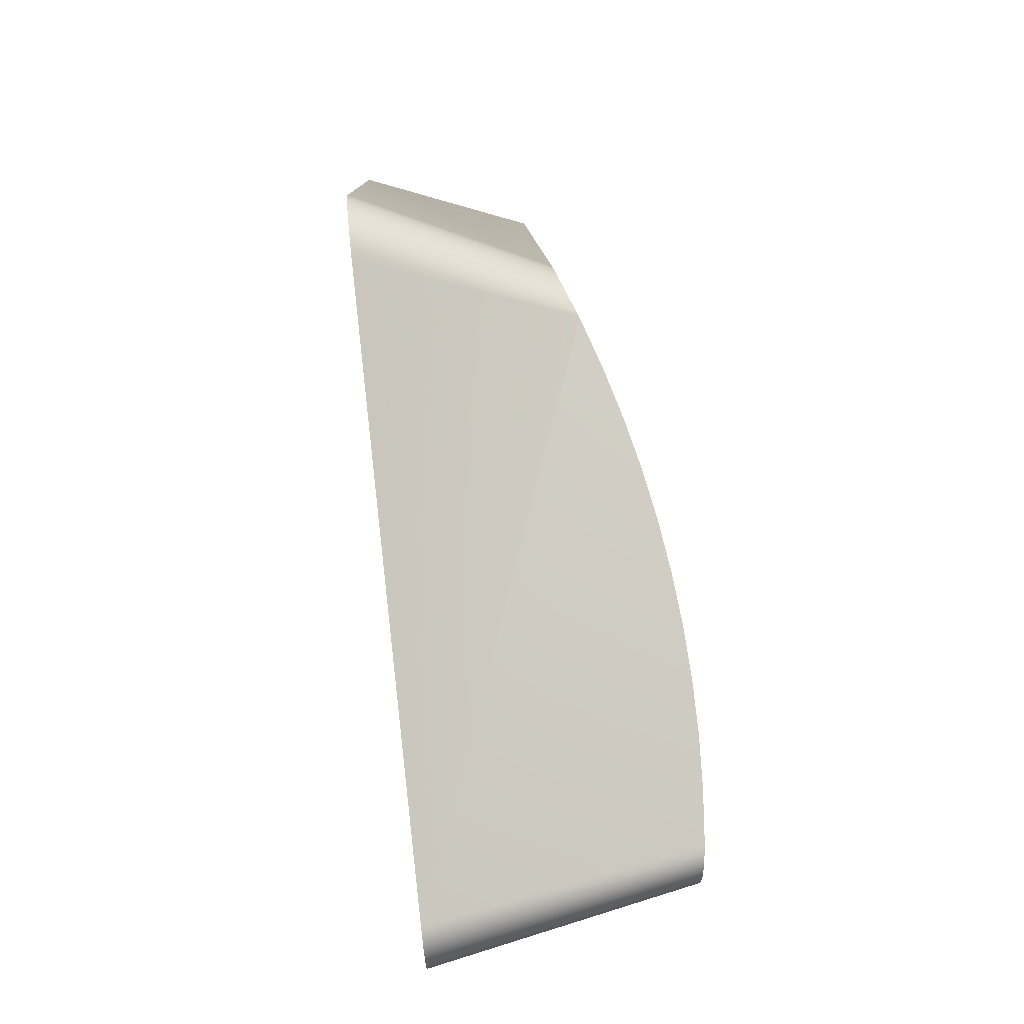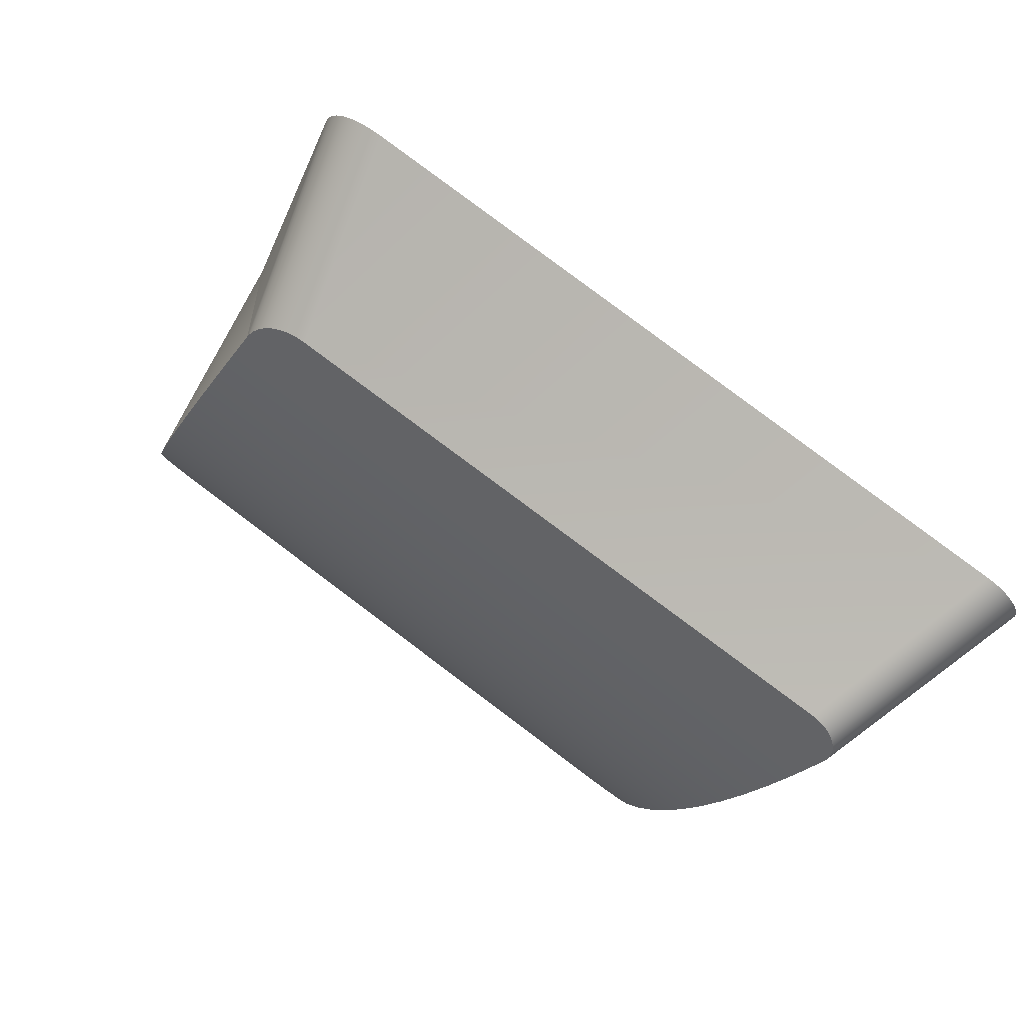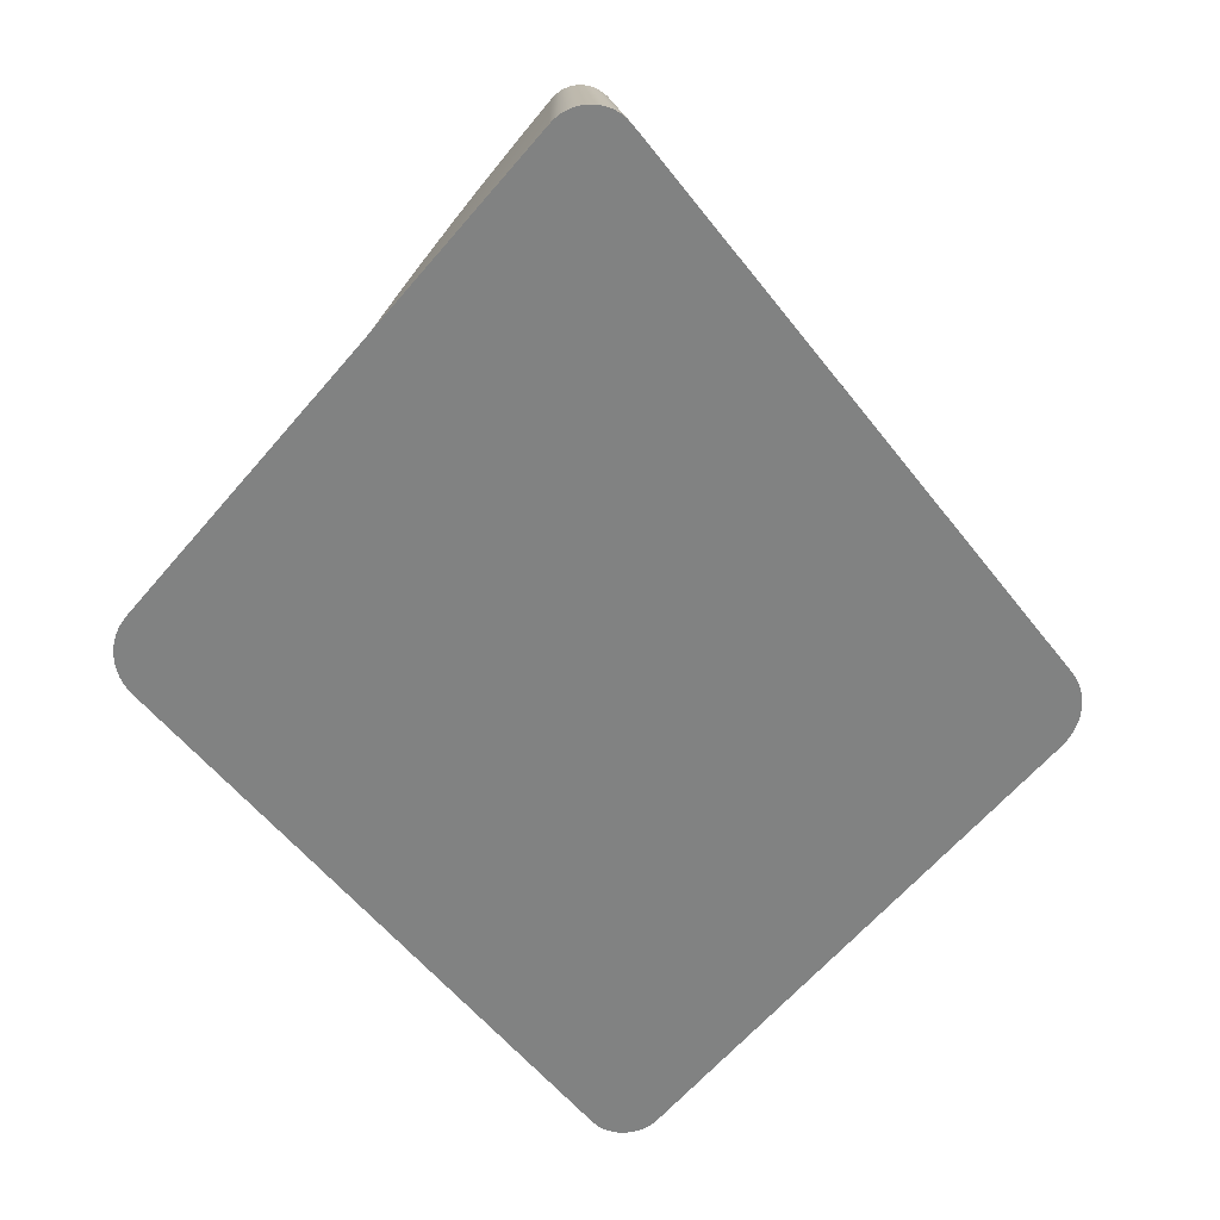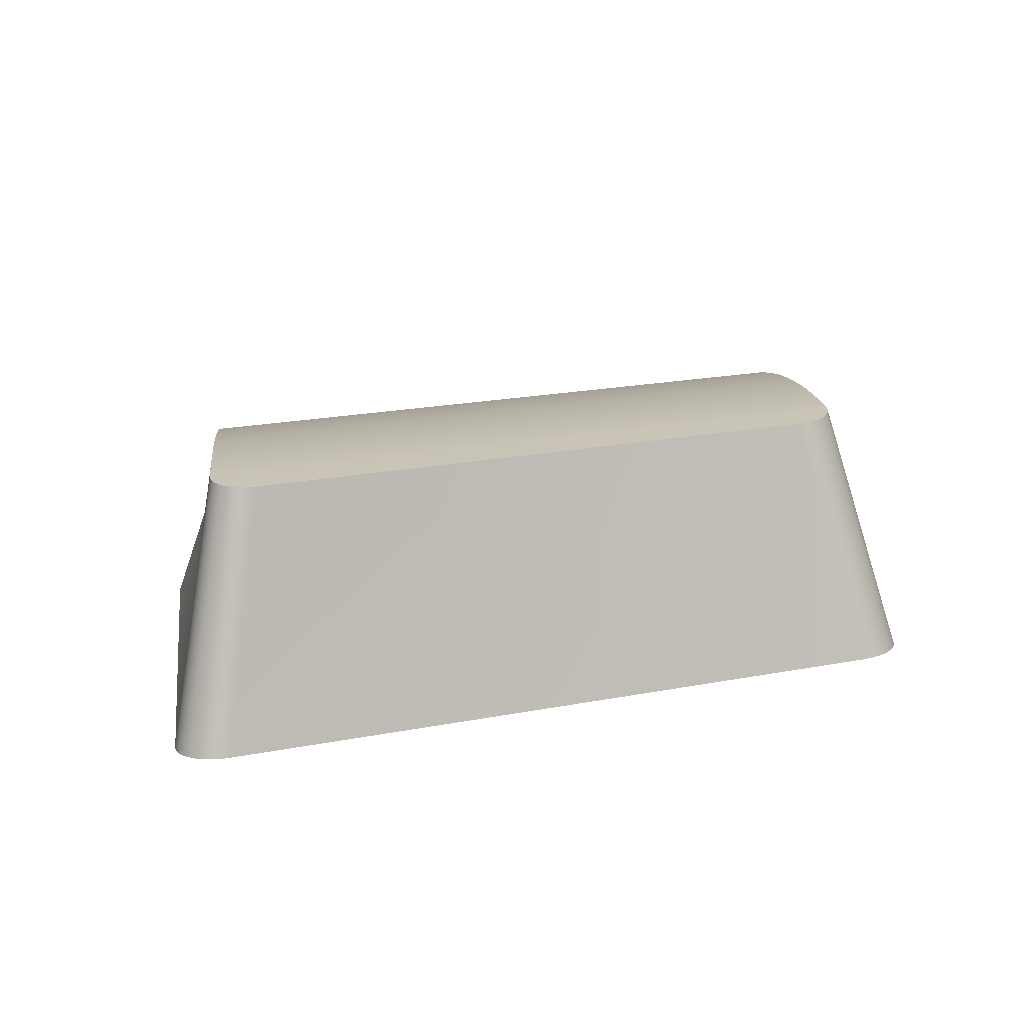
<metadata>
{"format":"obj","ext":"obj","renderer":"f3d","projection":"perspective","resolution":1024,"background":"white","views":[{"elev":9.9,"azim":87.9,"up":"+Z"},{"elev":79.4,"azim":-142.8,"up":"+Z"},{"elev":-56.8,"azim":127.5,"up":"+Y"},{"elev":18.7,"azim":159.6,"up":"+Y"}]}
</metadata>
<code>
o group_64/ID695#ID695
v -0.7128 -0.003318 0.2611
v -0.7129 -0.003468 0.2626
v -0.7129 -0.003392 0.2618
v -0.7127 -0.003542 0.2633
v -0.6991 0.003408 0.1938
v -0.7125 -0.003613 0.264
v -0.7122 -0.003681 0.2647
v -0.7118 -0.003743 0.2653
v -0.7112 -0.003798 0.2659
v -0.7107 -0.003845 0.2663
v -0.71 -0.003883 0.2667
v -0.7093 -0.003912 0.267
v -0.7086 -0.003929 0.2672
v -0.7078 -0.003936 0.2672
v -0.6273 -0.003936 0.2672
v -0.6989 0.003493 0.1929
v -0.6985 0.003575 0.1921
v -0.6981 0.003653 0.1913
v -0.6976 0.003726 0.1906
v -0.697 0.003793 0.19
v -0.6964 0.003852 0.1894
v -0.6957 0.003904 0.1888
v -0.6949 0.003947 0.1884
v -0.6941 0.003981 0.1881
v -0.6932 0.004006 0.1878
v -0.6923 0.004021 0.1877
v -0.6914 0.004026 0.1876
v -0.6109 0.004026 0.1876
v -0.6264 -0.003931 0.2672
v -0.6255 -0.003916 0.267
v -0.6247 -0.003892 0.2668
v -0.6238 -0.003857 0.2665
v -0.6231 -0.003814 0.266
v -0.6223 -0.003762 0.2655
v -0.6217 -0.003703 0.2649
v -0.6211 -0.003636 0.2642
v -0.6206 -0.003564 0.2635
v -0.6202 -0.003486 0.2627
v -0.6199 -0.003403 0.2619
v -0.6196 -0.003318 0.2611
v -0.606 0.003408 0.1938
v -0.6101 0.00402 0.1877
v -0.6094 0.004004 0.1878
v -0.6087 0.003976 0.1881
v -0.608 0.003938 0.1885
v -0.6075 0.003891 0.189
v -0.6069 0.003836 0.1895
v -0.6065 0.003773 0.1901
v -0.6062 0.003705 0.1908
v -0.606 0.003633 0.1915
v -0.6058 0.003483 0.1931
v -0.6058 0.003558 0.1923
v -0.6991 0.003408 0.1938
v -0.7128 -0.003318 0.2611
v -0.7061 0.02046 0.2565
v -0.6989 0.003493 0.1929
v -0.6922 0.03304 0.2011
v -0.6985 0.003575 0.1921
v -0.6919 0.03302 0.2004
v -0.6981 0.003653 0.1913
v -0.6976 0.003726 0.1906
v -0.691 0.03299 0.1991
v -0.697 0.003793 0.19
v -0.6905 0.03297 0.1985
v -0.6899 0.03296 0.198
v -0.6964 0.003852 0.1894
v -0.6957 0.003904 0.1888
v -0.6893 0.03295 0.1976
v -0.6949 0.003947 0.1884
v -0.6886 0.03294 0.1972
v -0.6941 0.003981 0.1881
v -0.6879 0.03293 0.1969
v -0.6932 0.004006 0.1878
v -0.6872 0.03293 0.1967
v -0.6923 0.004021 0.1877
v -0.6864 0.03293 0.1965
v -0.6914 0.004026 0.1876
v -0.6857 0.03293 0.1965
v -0.6109 0.004026 0.1876
v -0.6167 0.03312 0.1945
v -0.6101 0.00402 0.1877
v -0.6161 0.03312 0.1946
v -0.6094 0.004004 0.1878
v -0.6154 0.03313 0.1947
v -0.6087 0.003976 0.1881
v -0.6149 0.03314 0.1949
v -0.608 0.003938 0.1885
v -0.6143 0.03315 0.1952
v -0.6075 0.003891 0.189
v -0.6138 0.03316 0.1956
v -0.6069 0.003836 0.1895
v -0.6134 0.03317 0.196
v -0.6065 0.003773 0.1901
v -0.6128 0.03321 0.1971
v -0.6062 0.003705 0.1908
v -0.6126 0.03323 0.1977
v -0.606 0.003633 0.1915
v -0.6125 0.03324 0.1983
v -0.6058 0.003558 0.1923
v -0.6058 0.003483 0.1931
v -0.6126 0.03326 0.1989
v -0.606 0.003408 0.1938
v -0.6263 0.02068 0.2543
v -0.6196 -0.003318 0.2611
v -0.6266 0.02033 0.2549
v -0.6199 -0.003403 0.2619
v -0.6269 0.01999 0.2556
v -0.6202 -0.003486 0.2627
v -0.6272 0.01967 0.2562
v -0.6206 -0.003564 0.2635
v -0.6277 0.01937 0.2568
v -0.6211 -0.003636 0.2642
v -0.6282 0.0191 0.2573
v -0.6217 -0.003703 0.2649
v -0.6223 -0.003762 0.2655
v -0.6288 0.01886 0.2578
v -0.6231 -0.003814 0.266
v -0.6294 0.01864 0.2583
v -0.6238 -0.003857 0.2665
v -0.6308 0.01832 0.2589
v -0.6247 -0.003892 0.2668
v -0.6255 -0.003916 0.267
v -0.6316 0.01822 0.2591
v -0.6264 -0.003931 0.2672
v -0.6323 0.01815 0.2593
v -0.6273 -0.003936 0.2672
v -0.6331 0.01813 0.2593
v -0.7078 -0.003936 0.2672
v -0.702 0.01794 0.2612
v -0.7086 -0.003929 0.2672
v -0.7026 0.01797 0.2612
v -0.7093 -0.003912 0.267
v -0.7033 0.01804 0.2611
v -0.71 -0.003883 0.2667
v -0.7039 0.01815 0.2609
v -0.7107 -0.003845 0.2663
v -0.7044 0.0183 0.2606
v -0.7112 -0.003798 0.2659
v -0.7049 0.0185 0.2602
v -0.7118 -0.003743 0.2653
v -0.7053 0.01872 0.2598
v -0.7122 -0.003681 0.2647
v -0.7059 0.01925 0.2588
v -0.7125 -0.003613 0.264
v -0.7127 -0.003542 0.2633
v -0.7062 0.01985 0.2577
v -0.7129 -0.003468 0.2626
v -0.7062 0.02015 0.2571
v -0.7129 -0.003392 0.2618
v -0.706 0.02055 0.2563
v -0.6924 0.03306 0.2018
v -0.6915 0.033 0.1997
v -0.613 0.03319 0.1965
v -0.6127 0.03328 0.1996
v -0.6263 0.02077 0.2541
v -0.6301 0.01846 0.2586
v -0.7057 0.01897 0.2593
v -0.7061 0.01954 0.2583
v -0.7061 0.01954 0.2583
v -0.7062 0.02015 0.2571
v -0.7062 0.01985 0.2577
v -0.7061 0.02046 0.2565
v -0.7059 0.01925 0.2588
v -0.706 0.02055 0.2563
v -0.6263 0.02077 0.2541
v -0.7057 0.01897 0.2593
v -0.7053 0.01872 0.2598
v -0.7049 0.0185 0.2602
v -0.7044 0.0183 0.2606
v -0.7039 0.01815 0.2609
v -0.7033 0.01804 0.2611
v -0.7026 0.01797 0.2612
v -0.702 0.01794 0.2612
v -0.6331 0.01813 0.2593
v -0.6323 0.01815 0.2593
v -0.6316 0.01822 0.2591
v -0.6308 0.01832 0.2589
v -0.6301 0.01846 0.2586
v -0.6294 0.01864 0.2583
v -0.6288 0.01886 0.2578
v -0.6282 0.0191 0.2573
v -0.6277 0.01937 0.2568
v -0.6272 0.01967 0.2562
v -0.6269 0.01999 0.2556
v -0.6266 0.02033 0.2549
v -0.6263 0.02068 0.2543
v -0.7047 0.02293 0.2512
v -0.6128 0.03329 0.2
v -0.6924 0.03306 0.2018
v -0.6925 0.03307 0.2022
v -0.6922 0.03304 0.2011
v -0.6919 0.03302 0.2004
v -0.6915 0.033 0.1997
v -0.691 0.03299 0.1991
v -0.6905 0.03297 0.1985
v -0.6899 0.03296 0.198
v -0.6893 0.03295 0.1976
v -0.6886 0.03294 0.1972
v -0.6879 0.03293 0.1969
v -0.6872 0.03293 0.1967
v -0.6864 0.03293 0.1965
v -0.6857 0.03293 0.1965
v -0.6167 0.03312 0.1945
v -0.6161 0.03312 0.1946
v -0.6154 0.03313 0.1947
v -0.6149 0.03314 0.1949
v -0.6143 0.03315 0.1952
v -0.6138 0.03316 0.1956
v -0.6134 0.03317 0.196
v -0.613 0.03319 0.1965
v -0.6128 0.03321 0.1971
v -0.6127 0.03328 0.1996
v -0.6126 0.03323 0.1977
v -0.6126 0.03326 0.1989
v -0.6125 0.03324 0.1983
v -0.6925 0.03307 0.2022
v -0.6128 0.03329 0.2
v -0.625 0.02315 0.249
v -0.7047 0.02293 0.2512
v -0.625 0.02315 0.249
v -0.7034 0.02507 0.246
v -0.6141 0.03319 0.2056
v -0.6939 0.03297 0.2078
v -0.6939 0.03297 0.2078
v -0.6141 0.03319 0.2056
v -0.6236 0.02529 0.2437
v -0.7034 0.02507 0.246
v -0.6236 0.02529 0.2437
v -0.702 0.02696 0.2407
v -0.6155 0.03283 0.2111
v -0.6952 0.03261 0.2134
v -0.6952 0.03261 0.2134
v -0.6155 0.03283 0.2111
v -0.6223 0.02718 0.2384
v -0.702 0.02696 0.2407
v -0.6223 0.02718 0.2384
v -0.7007 0.0286 0.2353
v -0.6169 0.03222 0.2167
v -0.6966 0.03199 0.2189
v -0.6966 0.03199 0.2189
v -0.6169 0.03222 0.2167
v -0.621 0.02882 0.2331
v -0.7007 0.0286 0.2353
v -0.621 0.02882 0.2331
v -0.7 0.02933 0.2324
v -0.6993 0.02999 0.2299
v -0.6182 0.03134 0.2222
v -0.698 0.03112 0.2244
v -0.698 0.03112 0.2244
v -0.6182 0.03134 0.2222
v -0.6202 0.02955 0.2302
v -0.6196 0.03021 0.2276
v -0.7 0.02933 0.2324
v -0.6993 0.02999 0.2299
v -0.6196 0.03021 0.2276
v -0.6202 0.02955 0.2302
f 1 2 3
f 3 2 1
f 2 1 4
f 4 1 2
f 4 1 5
f 5 1 4
f 4 5 6
f 6 5 4
f 6 5 7
f 7 5 6
f 7 5 8
f 8 5 7
f 8 5 9
f 9 5 8
f 9 5 10
f 10 5 9
f 10 5 11
f 11 5 10
f 11 5 12
f 12 5 11
f 12 5 13
f 13 5 12
f 13 5 14
f 14 5 13
f 14 5 15
f 15 5 14
f 15 5 16
f 16 5 15
f 15 16 17
f 17 16 15
f 15 17 18
f 18 17 15
f 15 18 19
f 19 18 15
f 15 19 20
f 20 19 15
f 15 20 21
f 21 20 15
f 15 21 22
f 22 21 15
f 15 22 23
f 23 22 15
f 15 23 24
f 24 23 15
f 15 24 25
f 25 24 15
f 15 25 26
f 26 25 15
f 15 26 27
f 27 26 15
f 15 27 28
f 28 27 15
f 15 28 29
f 29 28 15
f 29 28 30
f 30 28 29
f 30 28 31
f 31 28 30
f 31 28 32
f 32 28 31
f 32 28 33
f 33 28 32
f 33 28 34
f 34 28 33
f 34 28 35
f 35 28 34
f 35 28 36
f 36 28 35
f 36 28 37
f 37 28 36
f 37 28 38
f 38 28 37
f 38 28 39
f 39 28 38
f 39 28 40
f 40 28 39
f 40 28 41
f 41 28 40
f 41 28 42
f 42 28 41
f 41 42 43
f 43 42 41
f 41 43 44
f 44 43 41
f 41 44 45
f 45 44 41
f 41 45 46
f 46 45 41
f 41 46 47
f 47 46 41
f 41 47 48
f 48 47 41
f 41 48 49
f 49 48 41
f 41 49 50
f 50 49 41
f 41 50 51
f 51 50 41
f 51 50 52
f 52 50 51
f 53 54 55
f 55 54 53
f 56 53 57
f 57 53 56
f 58 56 59
f 59 56 58
f 60 58 59
f 59 58 60
f 61 60 62
f 62 60 61
f 63 61 64
f 64 61 63
f 65 66 63
f 63 66 65
f 65 67 66
f 66 67 65
f 68 69 67
f 67 69 68
f 70 71 69
f 69 71 70
f 72 73 71
f 71 73 72
f 74 75 73
f 73 75 74
f 76 77 75
f 75 77 76
f 78 79 77
f 77 79 78
f 80 81 79
f 79 81 80
f 82 83 81
f 81 83 82
f 84 85 83
f 83 85 84
f 86 87 85
f 85 87 86
f 88 89 87
f 87 89 88
f 89 90 91
f 91 90 89
f 91 92 93
f 93 92 91
f 93 94 95
f 95 94 93
f 95 96 97
f 97 96 95
f 97 98 99
f 99 98 97
f 99 98 100
f 100 98 99
f 100 101 102
f 102 101 100
f 102 103 104
f 104 103 102
f 105 106 104
f 104 106 105
f 107 108 106
f 106 108 107
f 109 110 108
f 108 110 109
f 111 112 110
f 110 112 111
f 113 114 112
f 112 114 113
f 113 115 114
f 114 115 113
f 116 117 115
f 115 117 116
f 118 119 117
f 117 119 118
f 120 121 119
f 119 121 120
f 120 122 121
f 121 122 120
f 123 124 122
f 122 124 123
f 125 126 124
f 124 126 125
f 127 128 126
f 126 128 127
f 129 130 128
f 128 130 129
f 131 132 130
f 130 132 131
f 133 134 132
f 132 134 133
f 135 136 134
f 134 136 135
f 137 138 136
f 136 138 137
f 139 140 138
f 138 140 139
f 141 142 140
f 140 142 141
f 143 144 142
f 142 144 143
f 143 145 144
f 144 145 143
f 146 147 145
f 145 147 146
f 148 149 147
f 147 149 148
f 148 54 149
f 149 54 148
f 55 54 148
f 148 54 55
f 53 55 150
f 150 55 53
f 53 151 57
f 57 151 53
f 56 57 59
f 59 57 56
f 60 59 152
f 152 59 60
f 60 152 62
f 62 152 60
f 61 62 64
f 64 62 61
f 64 65 63
f 63 65 64
f 65 68 67
f 67 68 65
f 68 70 69
f 69 70 68
f 70 72 71
f 71 72 70
f 72 74 73
f 73 74 72
f 74 76 75
f 75 76 74
f 76 78 77
f 77 78 76
f 80 79 78
f 78 79 80
f 82 81 80
f 80 81 82
f 84 83 82
f 82 83 84
f 86 85 84
f 84 85 86
f 88 87 86
f 86 87 88
f 90 89 88
f 88 89 90
f 92 91 90
f 90 91 92
f 93 92 153
f 153 92 93
f 93 153 94
f 94 153 93
f 95 94 96
f 96 94 95
f 97 96 98
f 98 96 97
f 100 98 101
f 101 98 100
f 102 101 154
f 154 101 102
f 102 155 103
f 103 155 102
f 103 105 104
f 104 105 103
f 105 107 106
f 106 107 105
f 107 109 108
f 108 109 107
f 109 111 110
f 110 111 109
f 111 113 112
f 112 113 111
f 113 116 115
f 115 116 113
f 116 118 117
f 117 118 116
f 118 156 119
f 119 156 118
f 156 120 119
f 119 120 156
f 120 123 122
f 122 123 120
f 123 125 124
f 124 125 123
f 125 127 126
f 126 127 125
f 129 128 127
f 127 128 129
f 131 130 129
f 129 130 131
f 133 132 131
f 131 132 133
f 135 134 133
f 133 134 135
f 137 136 135
f 135 136 137
f 139 138 137
f 137 138 139
f 141 140 139
f 139 140 141
f 157 142 141
f 141 142 157
f 143 142 157
f 157 142 143
f 158 145 143
f 143 145 158
f 146 145 158
f 158 145 146
f 148 147 146
f 146 147 148
f 159 160 161
f 161 160 159
f 160 159 162
f 162 159 160
f 162 159 163
f 163 159 162
f 162 163 164
f 164 163 162
f 164 163 165
f 165 163 164
f 165 163 166
f 166 163 165
f 165 166 167
f 167 166 165
f 165 167 168
f 168 167 165
f 165 168 169
f 169 168 165
f 165 169 170
f 170 169 165
f 165 170 171
f 171 170 165
f 165 171 172
f 172 171 165
f 165 172 173
f 173 172 165
f 165 173 174
f 174 173 165
f 165 174 175
f 175 174 165
f 165 175 176
f 176 175 165
f 165 176 177
f 177 176 165
f 165 177 178
f 178 177 165
f 165 178 179
f 179 178 165
f 165 179 180
f 180 179 165
f 165 180 181
f 181 180 165
f 165 181 182
f 182 181 165
f 165 182 183
f 183 182 165
f 165 183 184
f 184 183 165
f 165 184 185
f 185 184 165
f 165 185 186
f 186 185 165
f 53 150 187
f 187 150 53
f 188 189 190
f 190 189 188
f 189 188 191
f 191 188 189
f 191 188 192
f 192 188 191
f 192 188 193
f 193 188 192
f 193 188 194
f 194 188 193
f 194 188 195
f 195 188 194
f 195 188 196
f 196 188 195
f 196 188 197
f 197 188 196
f 197 188 198
f 198 188 197
f 198 188 199
f 199 188 198
f 199 188 200
f 200 188 199
f 200 188 201
f 201 188 200
f 201 188 202
f 202 188 201
f 202 188 203
f 203 188 202
f 203 188 204
f 204 188 203
f 204 188 205
f 205 188 204
f 205 188 206
f 206 188 205
f 206 188 207
f 207 188 206
f 207 188 208
f 208 188 207
f 208 188 209
f 209 188 208
f 209 188 210
f 210 188 209
f 210 188 211
f 211 188 210
f 211 188 212
f 212 188 211
f 211 212 213
f 213 212 211
f 213 212 214
f 214 212 213
f 213 214 215
f 215 214 213
f 53 216 151
f 151 216 53
f 102 154 217
f 217 154 102
f 102 218 155
f 155 218 102
f 165 219 164
f 164 219 165
f 219 165 220
f 220 165 219
f 53 187 221
f 221 187 53
f 222 190 223
f 223 190 222
f 190 222 188
f 188 222 190
f 53 224 216
f 216 224 53
f 102 217 225
f 225 217 102
f 102 226 218
f 218 226 102
f 220 227 219
f 219 227 220
f 227 220 228
f 228 220 227
f 53 221 229
f 229 221 53
f 230 223 231
f 231 223 230
f 223 230 222
f 222 230 223
f 53 232 224
f 224 232 53
f 102 225 233
f 233 225 102
f 102 234 226
f 226 234 102
f 228 235 227
f 227 235 228
f 235 228 236
f 236 228 235
f 53 229 237
f 237 229 53
f 238 231 239
f 239 231 238
f 231 238 230
f 230 238 231
f 53 240 232
f 232 240 53
f 102 233 241
f 241 233 102
f 102 242 234
f 234 242 102
f 236 243 235
f 235 243 236
f 243 236 244
f 244 236 243
f 245 53 237
f 237 53 245
f 53 245 246
f 246 245 53
f 247 239 248
f 248 239 247
f 239 247 238
f 238 247 239
f 53 249 240
f 240 249 53
f 102 241 250
f 250 241 102
f 102 251 242
f 242 251 102
f 251 102 252
f 252 102 251
f 244 253 243
f 243 253 244
f 253 244 254
f 254 244 253
f 254 244 255
f 255 244 254
f 255 244 256
f 256 244 255
f 53 246 249
f 249 246 53
f 255 248 254
f 254 248 255
f 248 255 247
f 247 255 248
f 102 250 252
f 252 250 102

</code>
